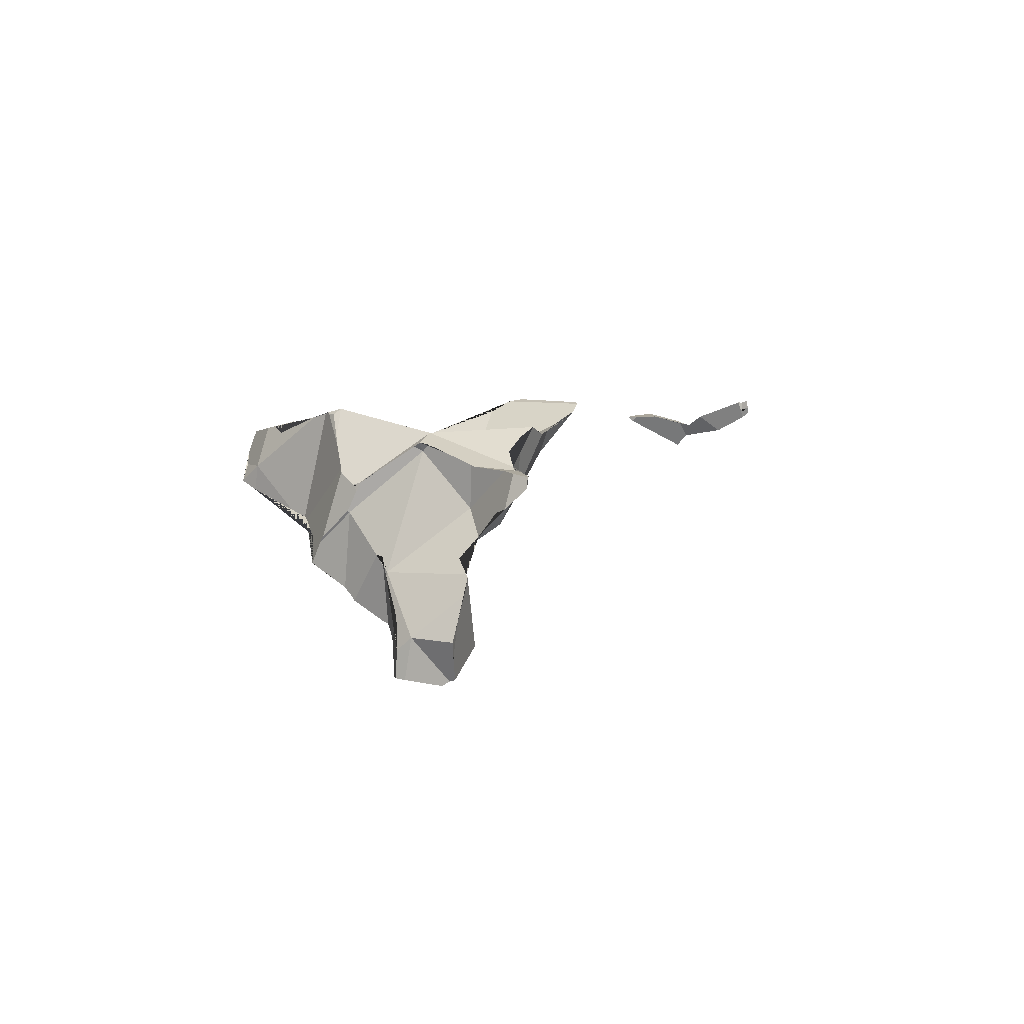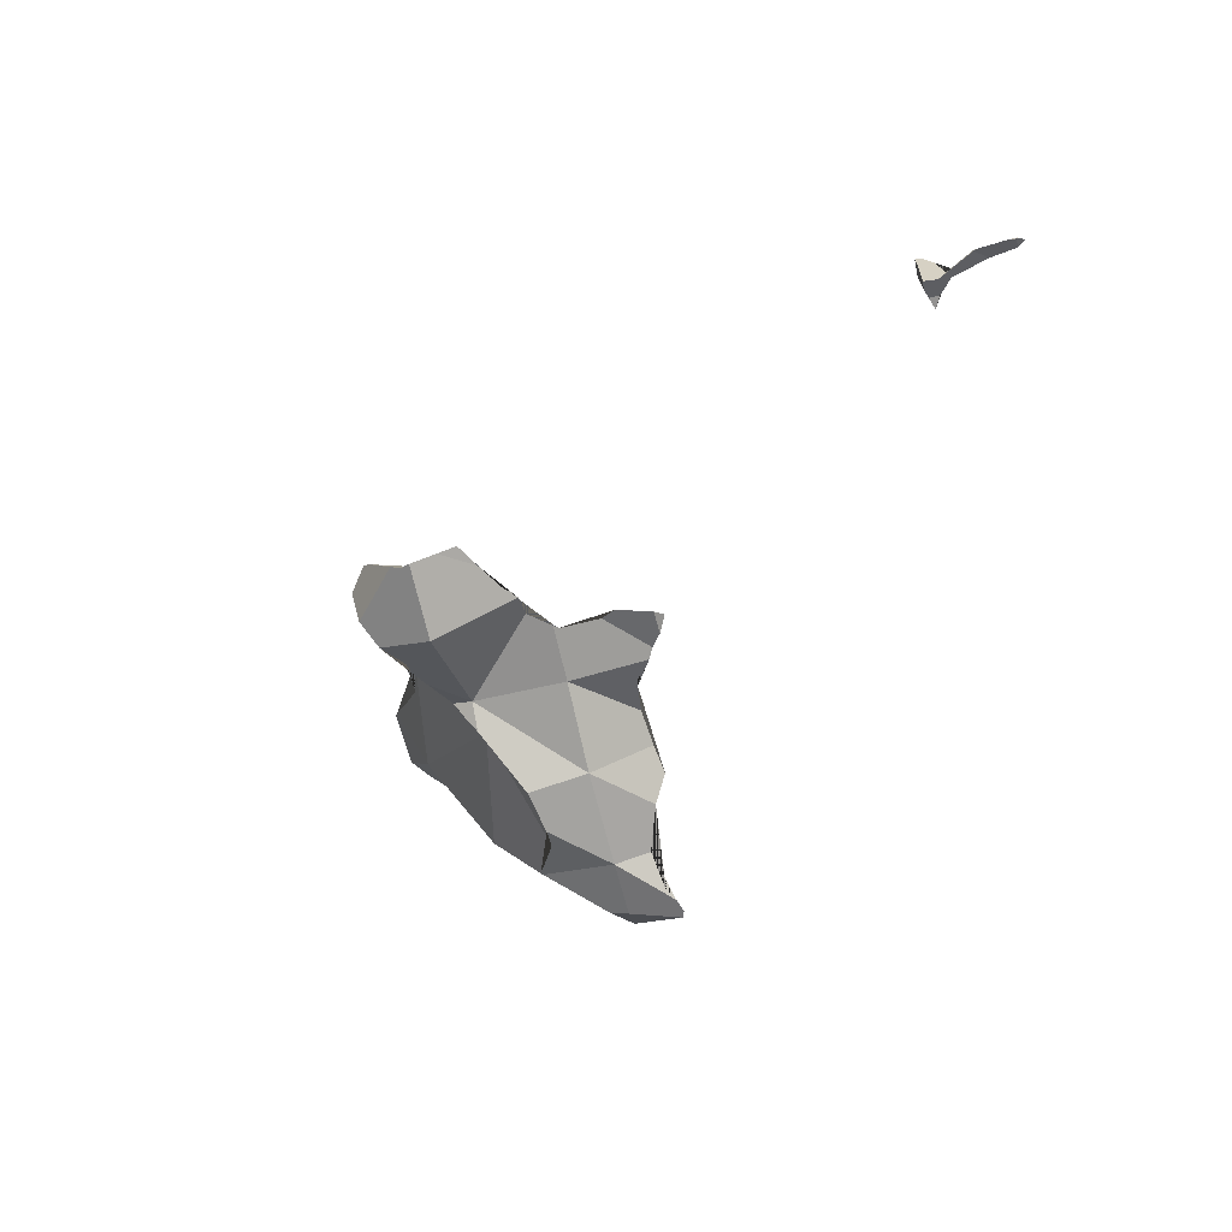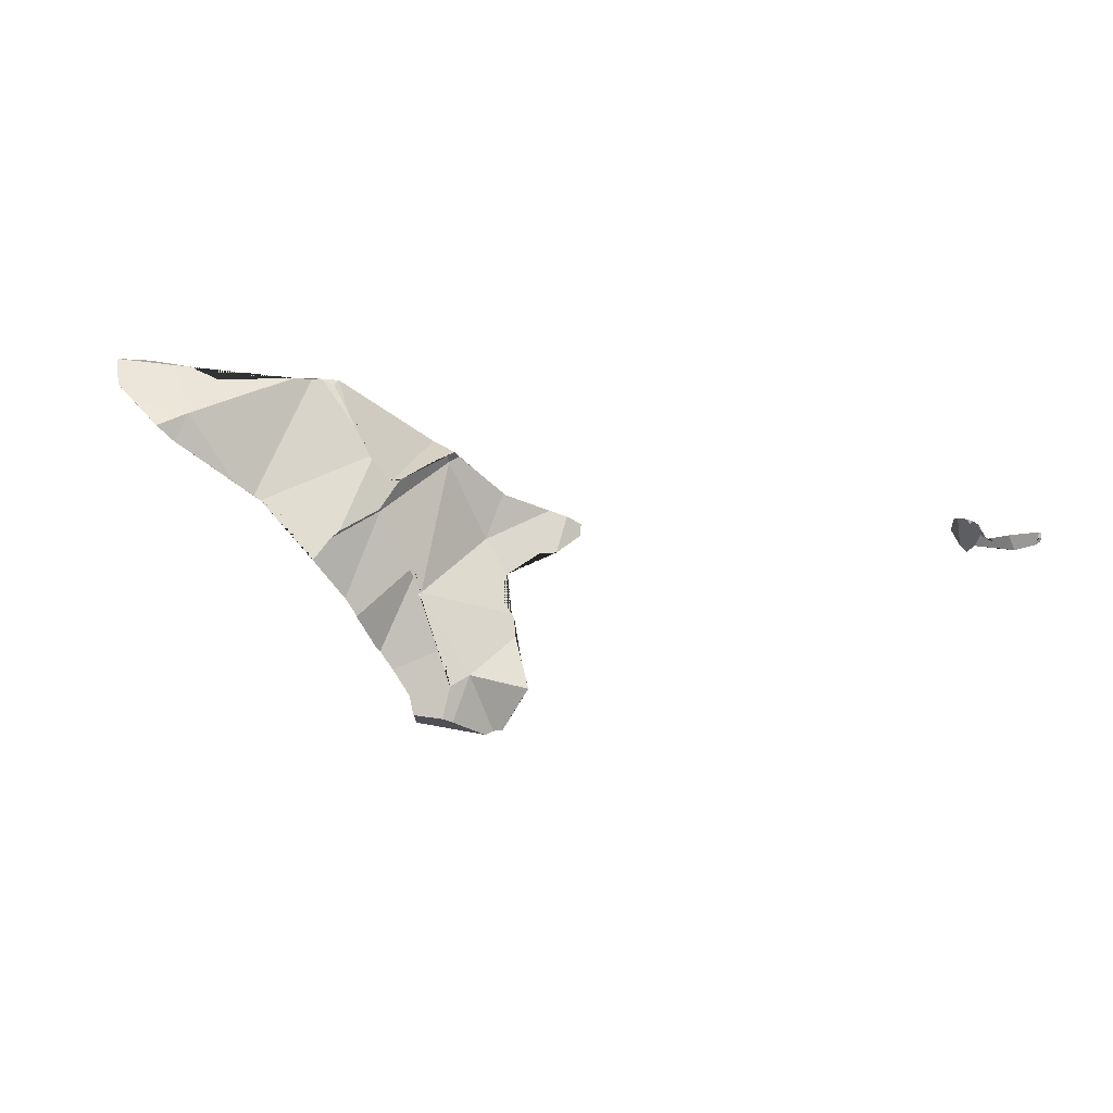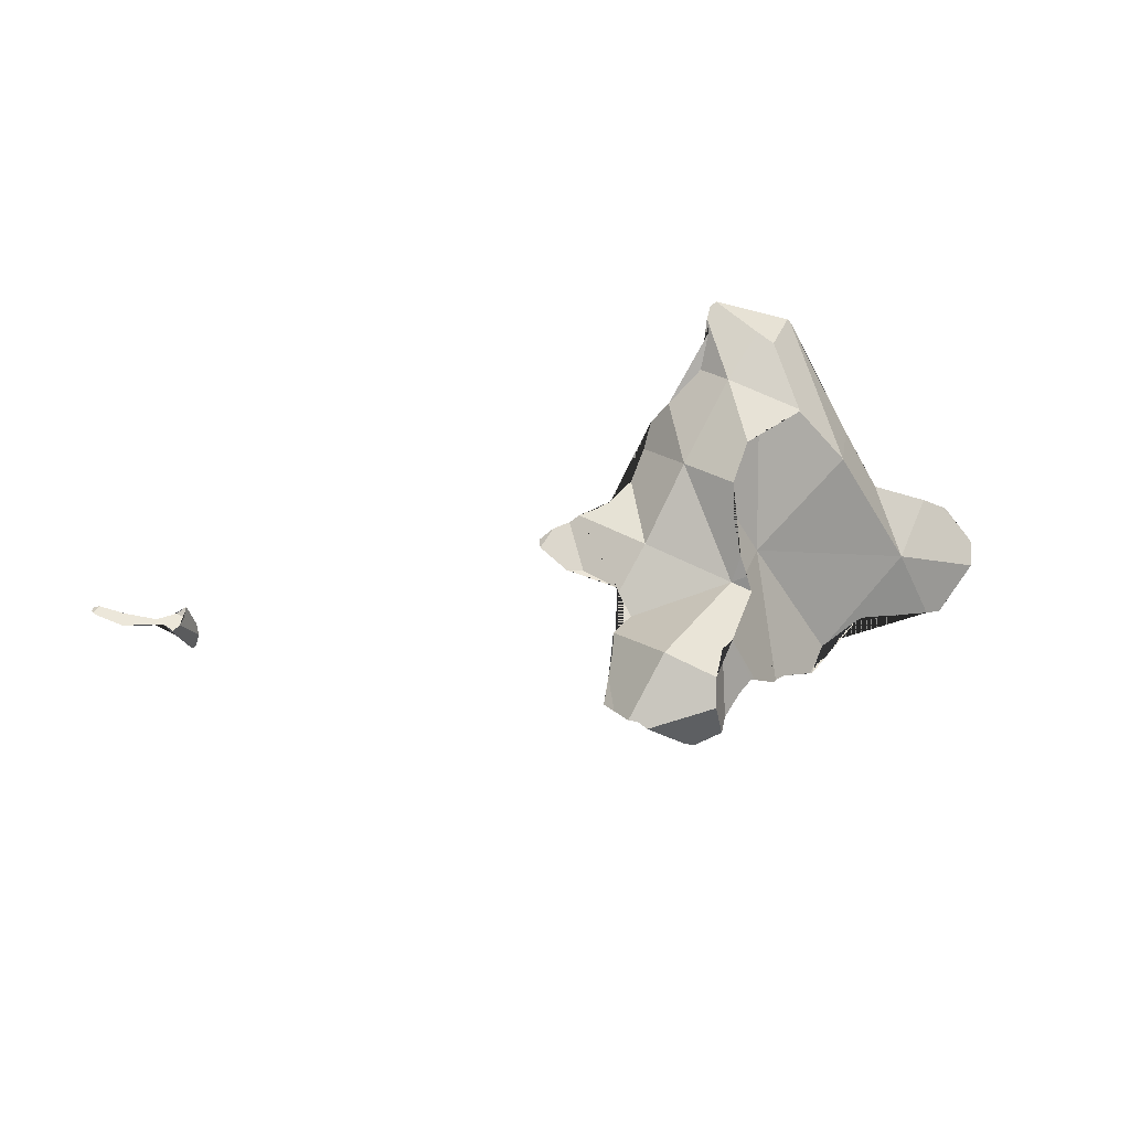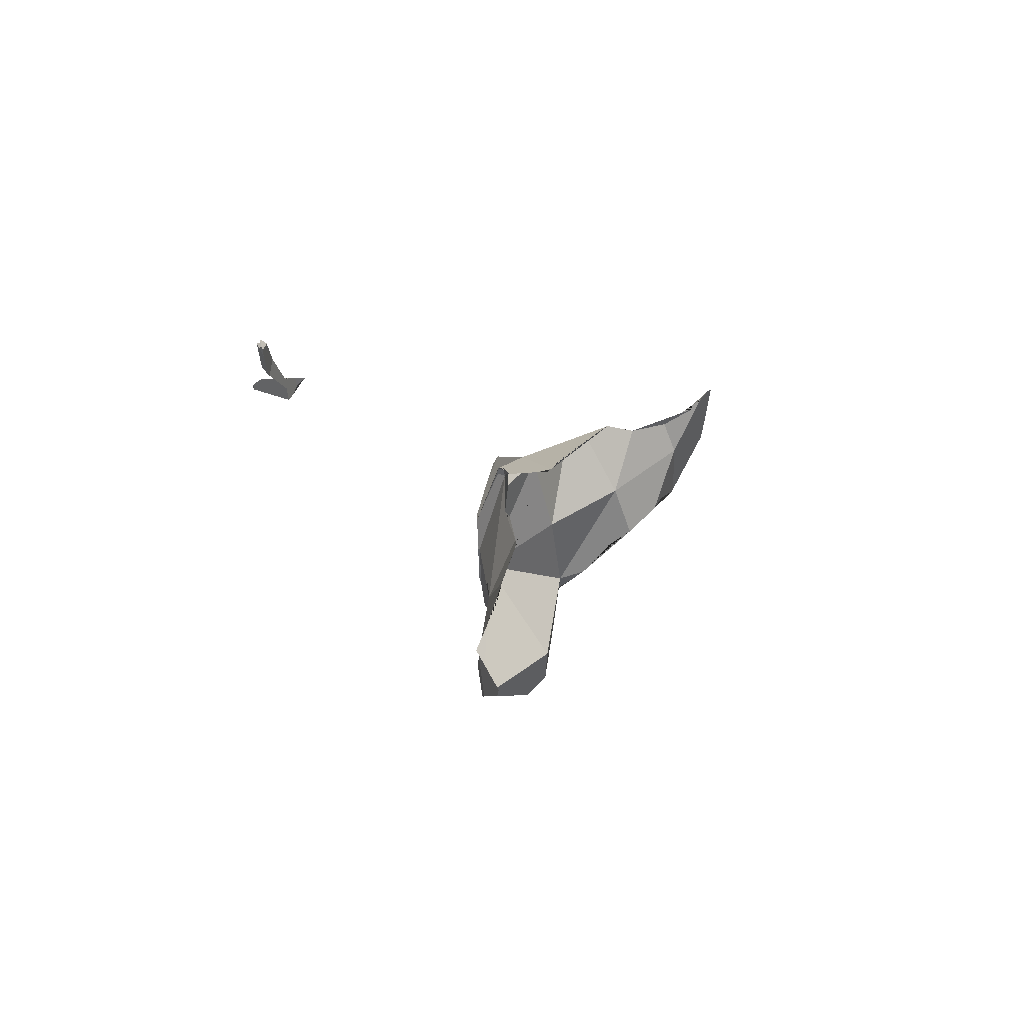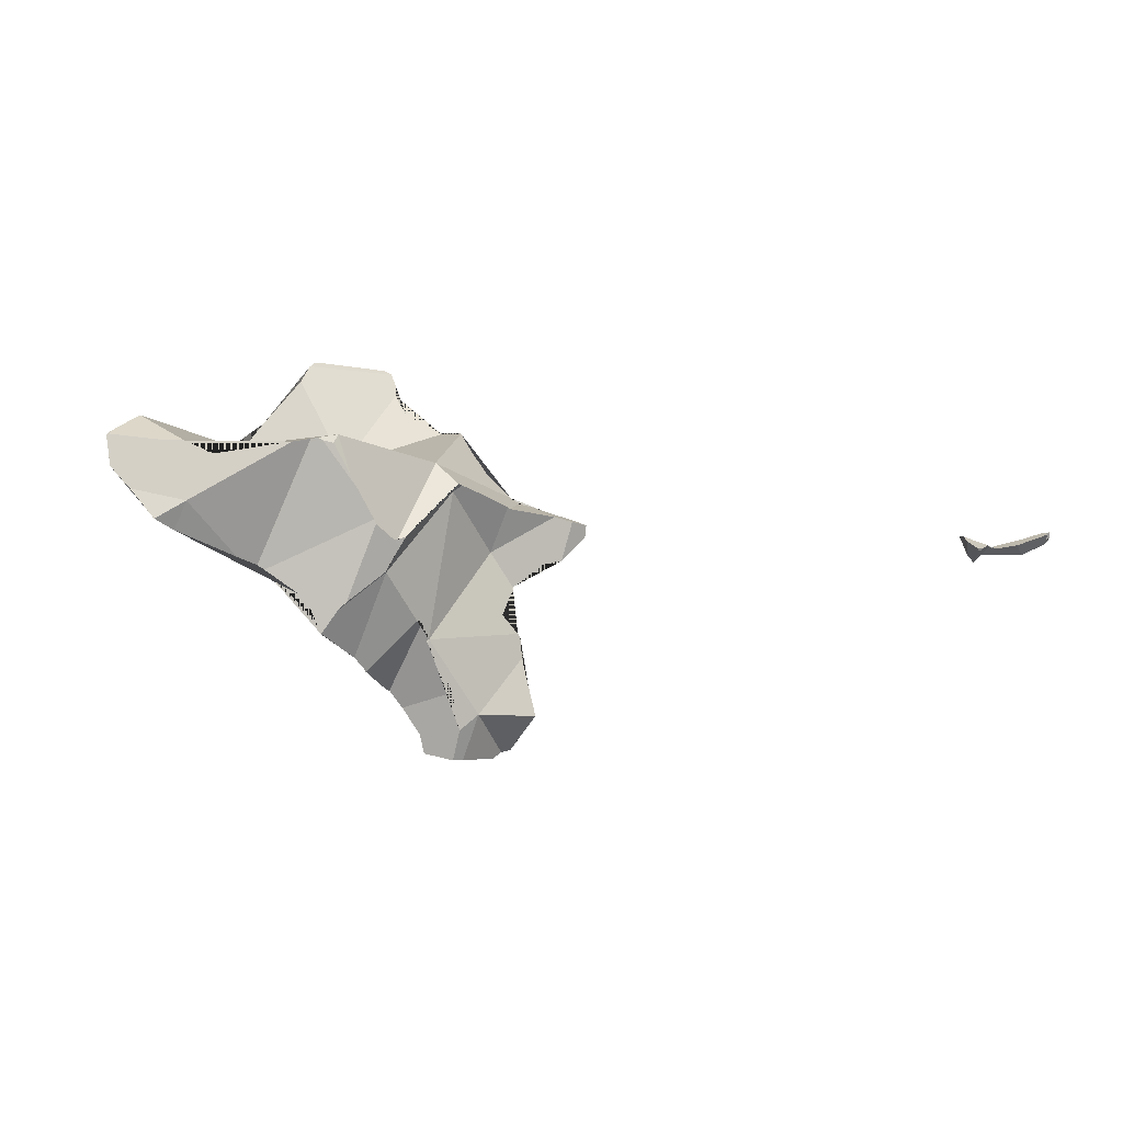
<metadata>
{"format":"obj","ext":"obj","renderer":"f3d","projection":"perspective","resolution":1024,"background":"white","views":[{"elev":-9.0,"azim":41.3,"up":"+Y"},{"elev":-20.9,"azim":46.9,"up":"+Z"},{"elev":-12.3,"azim":-25.0,"up":"+Y"},{"elev":-49.2,"azim":165.1,"up":"+Y"},{"elev":-16.7,"azim":92.4,"up":"+Y"},{"elev":11.0,"azim":-26.5,"up":"+Y"}]}
</metadata>
<code>
o grp1_shard.022
v 176.5 240.1 38.74
v 176.8 241 38.99
v 176.2 241.3 39.13
v 175.8 241.6 39.24
v 175.6 241.4 39.22
v 174.9 238.8 39.6
v 177.7 240.8 39.01
v 177.3 240.9 39
v 177.3 240.9 39
v 177.2 240.9 38.99
v 177.2 240.9 38.99
v 177.1 240.9 38.99
v 176.8 241 38.98
v 176.8 241 38.99
v 175.6 241.6 39.36
v 175.6 241.6 39.37
v 174 240.2 39.87
v 174.6 239.2 39.68
v 174.8 239.2 39.63
v 174.8 238.9 39.62
v 176.9 239.5 38.9
v 176.9 238.6 39.22
v 176.6 239 39.15
v 176.9 239.4 38.94
v 177.8 239.9 39.11
v 178.1 240.7 39.1
v 177.9 240.7 39.06
v 177.8 240.8 39.02
v 177.5 239.9 39.03
v 175.4 241.5 39.38
v 174.8 238.8 39.59
v 174.3 240.8 39.9
v 174.2 240.6 39.91
v 174 240.3 39.9
v 173.5 238.6 39.5
v 173.7 238.4 39.46
v 173.7 238.4 39.46
v 173.7 238.3 39.44
v 173.7 238.3 39.44
v 175.8 237.3 39.77
v 176.9 238.2 39.33
v 176.9 238.6 39.23
v 177.9 240 39.09
v 178.1 240.1 39.07
v 178.4 240.3 39.02
v 178.4 240.6 39.03
v 178.1 240.7 39.1
v 174.9 238.7 39.61
v 174 240.2 39.9
v 173 239.6 39.88
v 172.8 239.2 39.81
v 172.8 239.2 39.8
v 175.4 237.1 39.8
v 175.3 237.8 39.72
v 177 237.2 39.75
v 176.9 237.7 39.55
v 173.2 239.7 39.92
v 175.5 236.5 39.66
v 175.3 236.6 39.72
v 175.3 236.5 39.72
v 175.3 236.5 39.71
v 175.3 236.5 39.71
v 175.4 236.5 39.7
v 176.5 236.4 39.3
v 176.6 236.4 39.32
v 176.8 236.9 39.57
v 176.3 236.3 39.35
v 185 240 42.57
v 185 240.2 42.76
v 184.8 240.3 43.08
v 184.5 240.3 43.26
v 184.4 240.3 43.26
v 184.8 239.9 42.62
v 184.8 239.9 42.56
v 185.8 240 42.76
v 185.6 240.2 42.92
v 185.2 240.2 42.74
v 185.2 240 42.62
v 185.7 240 42.74
v 185.8 240 42.75
v 184.4 240.3 43.28
v 184.4 240.3 43.29
v 184.3 240.3 43.3
v 184.4 240.3 43.28
v 186.3 240.1 42.77
v 186.3 240.3 42.83
v 186.3 240.4 42.89
v 185.9 240.3 42.91
v 185.6 240.2 42.92
v 185.9 240 42.76
v 186.2 240.1 42.76
v 186.3 240.1 42.77
v 186.4 240.2 42.76
v 186.4 240.2 42.76
v 186.4 240.3 42.8
v 186.3 240.2 42.81
v 169.9 241.4 39.47
v 170.5 241.7 39.51
v 169.6 241.9 39.07
v 170.3 241.2 39.4
v 170.3 241.2 39.39
v 170.3 242.7 39.05
v 169.4 242.3 38.82
v 171.3 241.2 38.11
v 171.4 240.6 39.26
v 169.4 242.8 38.64
v 171.1 242.4 39.3
v 171.8 240.4 39.2
v 172.8 242.6 39.49
v 172.4 242.6 39.51
v 170.1 243 38.09
v 170.6 242.7 39.12
v 169.4 242.8 38.62
v 170.7 242.8 37.84
v 173.7 241.2 39.92
v 169.7 242.9 38.39
v 169.4 242.8 38.62
v 172 242.3 37.39
v 171.9 240.3 39.25
v 173.5 241.7 39.79
v 172 242.2 37.33
v 170.2 243 38.05
v 169.5 242.8 38.54
v 172.5 239.9 39.56
v 172.9 242.6 39.56
v 173.4 242 39.74
v 172.2 242.2 37.18
v 172.3 242.2 37.05
v 172.6 239.8 39.62
v 174.5 239.9 37.71
v 172.9 242.6 39.53
v 173.1 242.5 39.6
v 174.2 240.7 39.91
v 173.8 241.1 39.94
v 173.3 242.7 39.5
v 173.2 241.3 36.19
v 172.7 239.5 39.72
v 174.5 241.6 36.44
v 172.9 242.5 36.45
v 174.6 239.1 38.06
v 175 241 35.74
v 174.3 241.4 35.45
v 174.1 240.8 39.92
v 175.4 241.9 38.83
v 174.1 243.1 35.31
v 174.8 239.3 37.75
v 174.2 237.8 39.06
v 174.3 241.5 35.43
v 175.4 240.2 36.46
v 176.6 242.1 36.4
v 176.7 242.2 36.93
v 176.1 242.7 35.05
v 174.5 243.4 34.87
v 175.3 239.9 36.92
v 174.9 239.4 37.5
v 174.7 239.2 37.81
v 174.8 238.3 38.15
v 174.3 237.8 39
v 175.7 241.9 35.45
v 175.2 240.7 35.9
v 176.8 241.9 37.37
v 176.1 242.4 35.67
v 174.4 243.4 35.01
v 175 239.2 38.02
v 175 237.8 38.22
v 175 237.8 38.22
v 175 242.5 34.8
v 175.3 242.7 34.75
v 176.2 240.9 36.78
v 177.2 241 38.15
v 176.6 242.1 36.39
v 176.9 241.5 37.89
v 176.2 243.1 34.75
v 176.2 242.9 34.87
v 174.6 243.5 34.82
v 175.2 237.6 38.25
v 175.1 237.7 38.24
v 174.6 237.4 39.09
v 176.1 243.2 34.63
v 177.4 240.9 38.23
v 176.6 240 38.16
v 176.2 243.1 34.71
v 176.1 243.2 34.63
v 176.3 237.2 38.28
v 174.8 237 39.3
v 177.4 240.9 38.25
v 175.3 236.9 38.35
v 177.8 240.8 38.44
v 177.9 240.7 38.61
v 175.2 236.6 38.75
v 174.9 236.6 39.36
v 177.4 240.9 38.26
v 177.4 240.9 38.28
v 177.6 240.9 38.33
v 174.9 236.6 39.35
v 178.2 240.6 38.76
v 184.7 240 42.51
v 184.3 240.4 43.03
v 184.7 240.3 42.36
v 184.7 240.2 42.45
v 184.8 240.3 42.47
v 184.4 240.5 42.77
v 184.7 240.4 42.31
v 185.2 240.2 42.58
v 185.8 240.3 42.7
v 186.3 240.4 42.82
v 186.3 240.4 42.72
v 186.4 240.4 42.81
v 186.3 240.4 42.72
v 186.3 240.4 42.72
f 96 206 87 86
f 95 208 206 96
f 1 2 3 4 5
f 6 1 5
f 1 7 8 9 10 11 12 13 14 2
f 5 4 15 16
f 6 5 17 18 19 20
f 21 1 6 22 23 24
f 25 26 27 28 7 1 21 29
f 30 5 16
f 31 6 20
f 17 5 30 32 33 34
f 18 17 35 36 37 38 39
f 22 6 40 41 42
f 26 25 43 44 45 46 47
f 48 6 31
f 49 17 34
f 35 17 50 51 52
f 53 40 6 48 54
f 41 40 55 56
f 50 17 49 57
f 58 40 53 59 60 61 62 63
f 55 40 64 65 66
f 64 40 58 67
f 97 98 99
f 97 99 103 104 100
f 101 98 97 100
f 100 104 124 119 108 105 101
f 105 98 101
f 103 99 98 102 106 113
f 108 109 110 98 105
f 111 116 123 106 102 112
f 102 98 110 107 112
f 104 103 113 117 123 116 122 114
f 119 115 120 125 131 109 108
f 110 109 131 135 127 121 107
f 113 106 117
f 114 118 104
f 116 111 122
f 112 107 121 118 114 122 111
f 117 106 123
f 118 121 127 128 139 136 104
f 119 124 129 137 51 50 57 134 115
f 129 124 104 130
f 120 126 132 125
f 135 126 120 115 134 143 133 144
f 130 36 35 52 137 129
f 130 104 136
f 132 135 131 125
f 126 135 132
f 127 135 138 128
f 36 130 146 156 140 37
f 51 137 52
f 141 130 136 142
f 135 144 138
f 128 138 145 139
f 139 145 163 153 136
f 37 140 157 165 147 38
f 142 148 159 160 141
f 160 149 154 130 141
f 136 153 175 167 148 142
f 32 133 143 33
f 33 143 134 57 49 34
f 15 144 133 32 30 16
f 150 138 144 151
f 138 152 174 173 163 145
f 146 130 154 155
f 38 147 158 39
f 3 144 15 4
f 151 161 169 171 150
f 171 162 152 138 150
f 151 144 170 172 161
f 164 156 146 155
f 155 154 149 169 164
f 140 156 164
f 157 140 164
f 166 158 147 165
f 39 158 19 18
f 148 167 168 159
f 149 160 159 169
f 170 144 3 2 14
f 174 152 162 159
f 187 176 177 166 165 157 164 184
f 177 178 158 166
f 178 54 48 31 20 19 158
f 175 179 168 167
f 159 168 179 183 182 173 174
f 162 171 169 159
f 13 180 170 14
f 161 172 181 169
f 182 163 173
f 169 181 164
f 176 185 178 177
f 54 178 59 53
f 179 175 153 163 183
f 12 186 180 13
f 170 180 186 192 193 194 188 181 172
f 183 163 182
f 23 164 181 24
f 42 184 164 23 22
f 59 178 185 60
f 11 186 12
f 188 189 29 21 24 181
f 56 66 65 184 42 41
f 190 187 184 65 64 67
f 195 185 176 187 190
f 60 185 191 61
f 10 192 186 11
f 188 194 28 27 189
f 29 189 43 25
f 66 56 55
f 63 190 67 58
f 191 185 195
f 61 191 195 62
f 9 192 10
f 43 189 196 44
f 62 195 190 63
f 8 193 192 9
f 193 8 7 28 194
f 47 196 189 27 26
f 44 196 45
f 46 196 47
f 45 196 46
f 68 69 70 71 72 73 74
f 75 76 77 69 68 78 79 80
f 72 71 81 82 83 84
f 85 86 87 88 89 76 75 90 91 92
f 86 85 93 94 95 96
f 197 198 199 200
f 200 201 204 78 68 74 197
f 83 198 197 84
f 199 198 202 203
f 200 199 203 201
f 82 198 83
f 197 73 72 84
f 81 202 198 82
f 73 197 74
f 70 202 81 71
f 78 204 205 79
f 77 204 201 203 202 70 69
f 205 204 77 76 89
f 79 205 80
f 88 205 89
f 80 205 90 75
f 87 206 207 205 88
f 90 205 91
f 91 205 207 92
f 207 206 209
f 207 93 85 92
f 94 210 208 95
f 209 210 94 93 207
f 210 209 206 208

</code>
